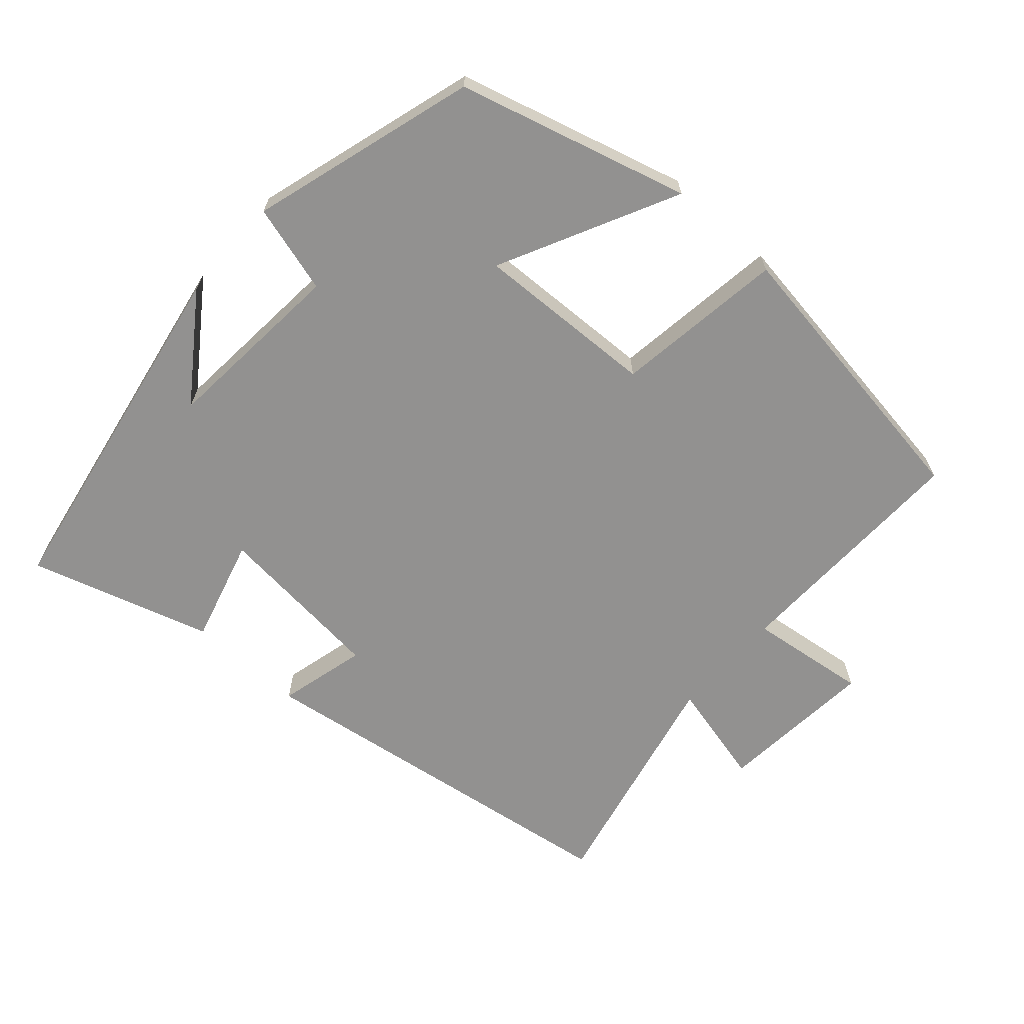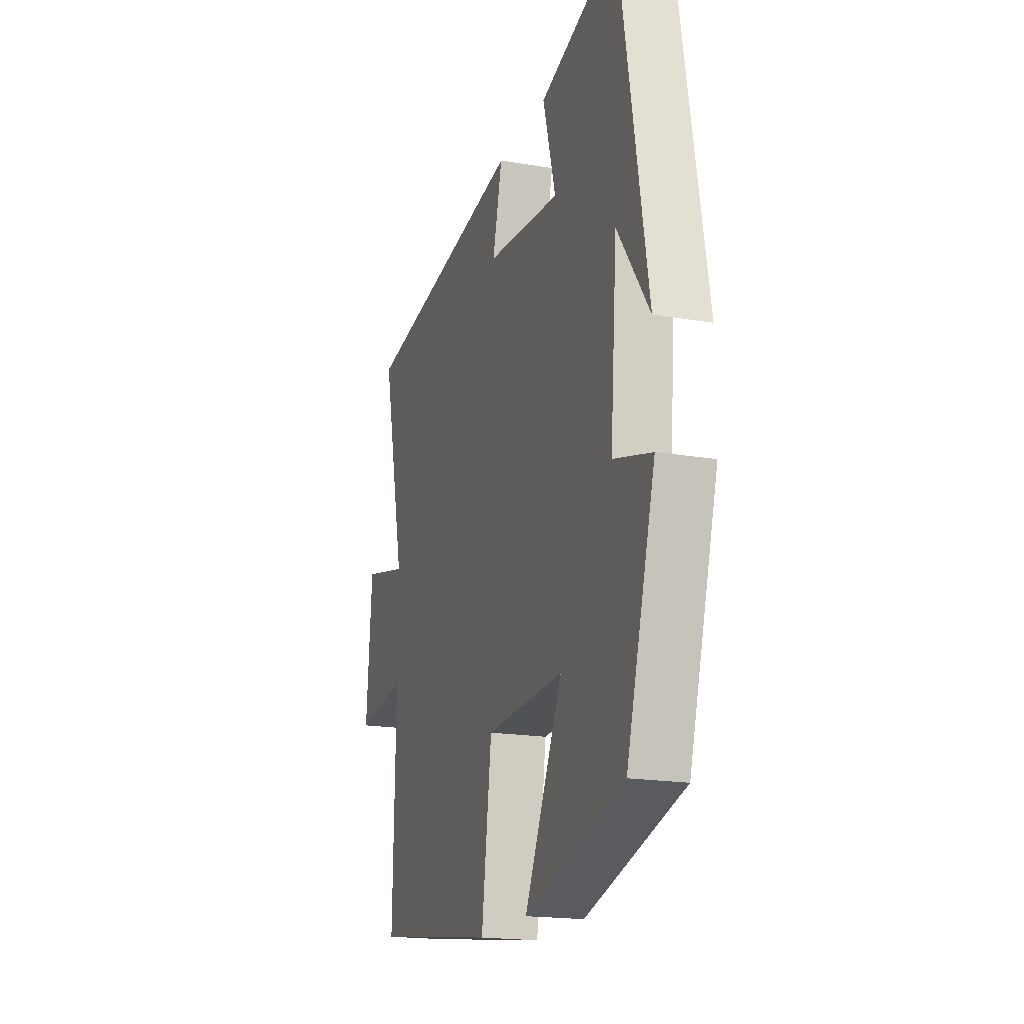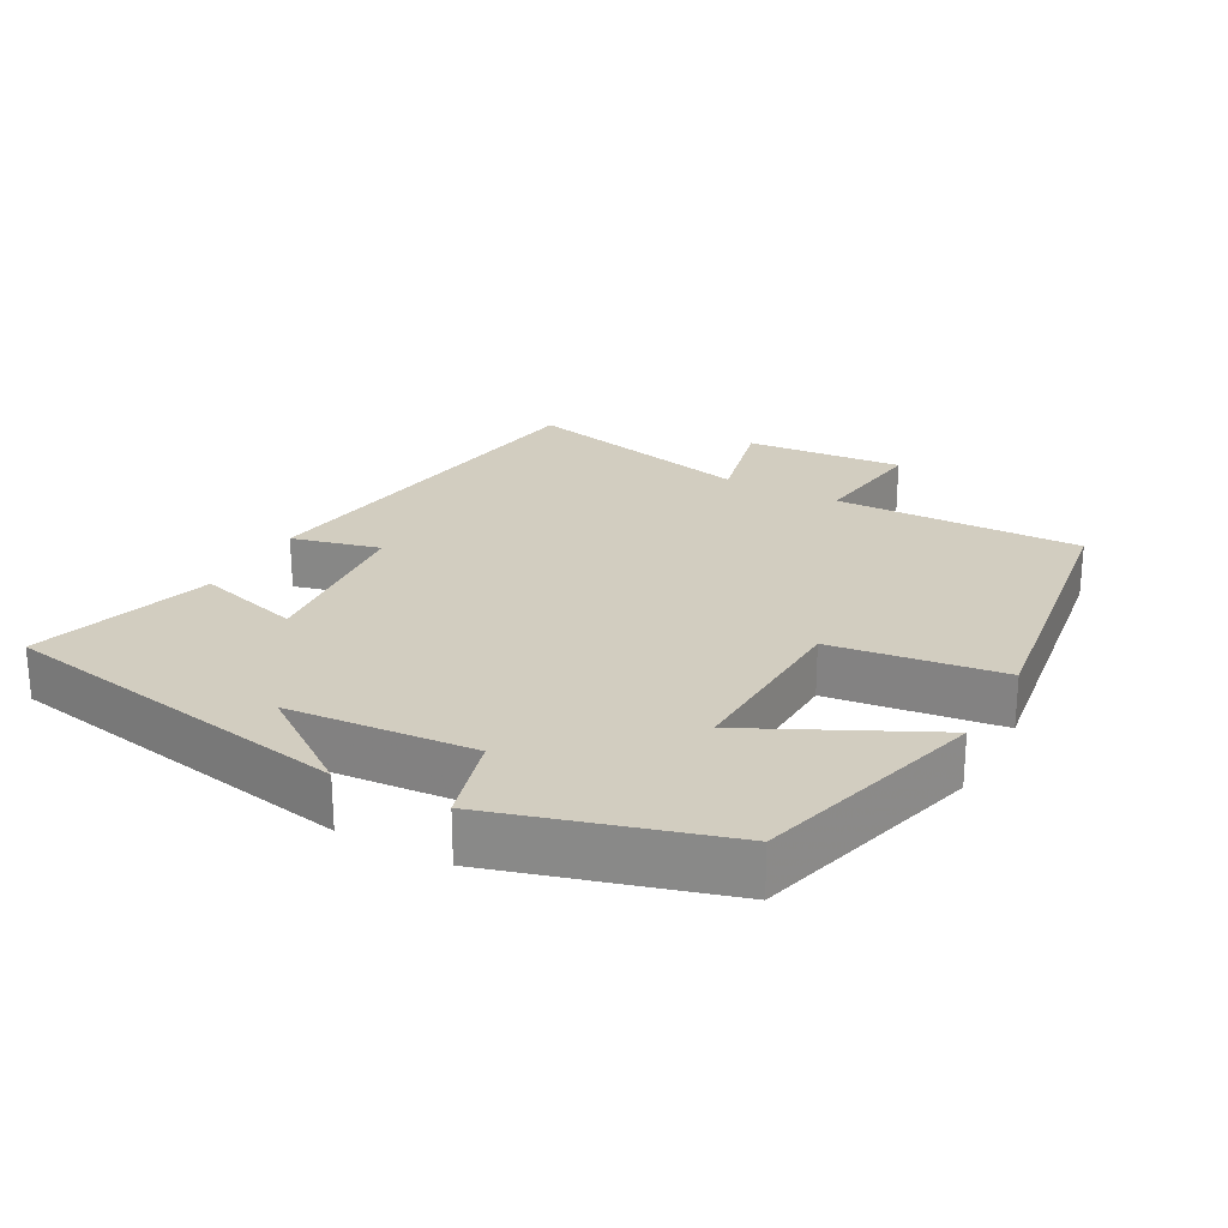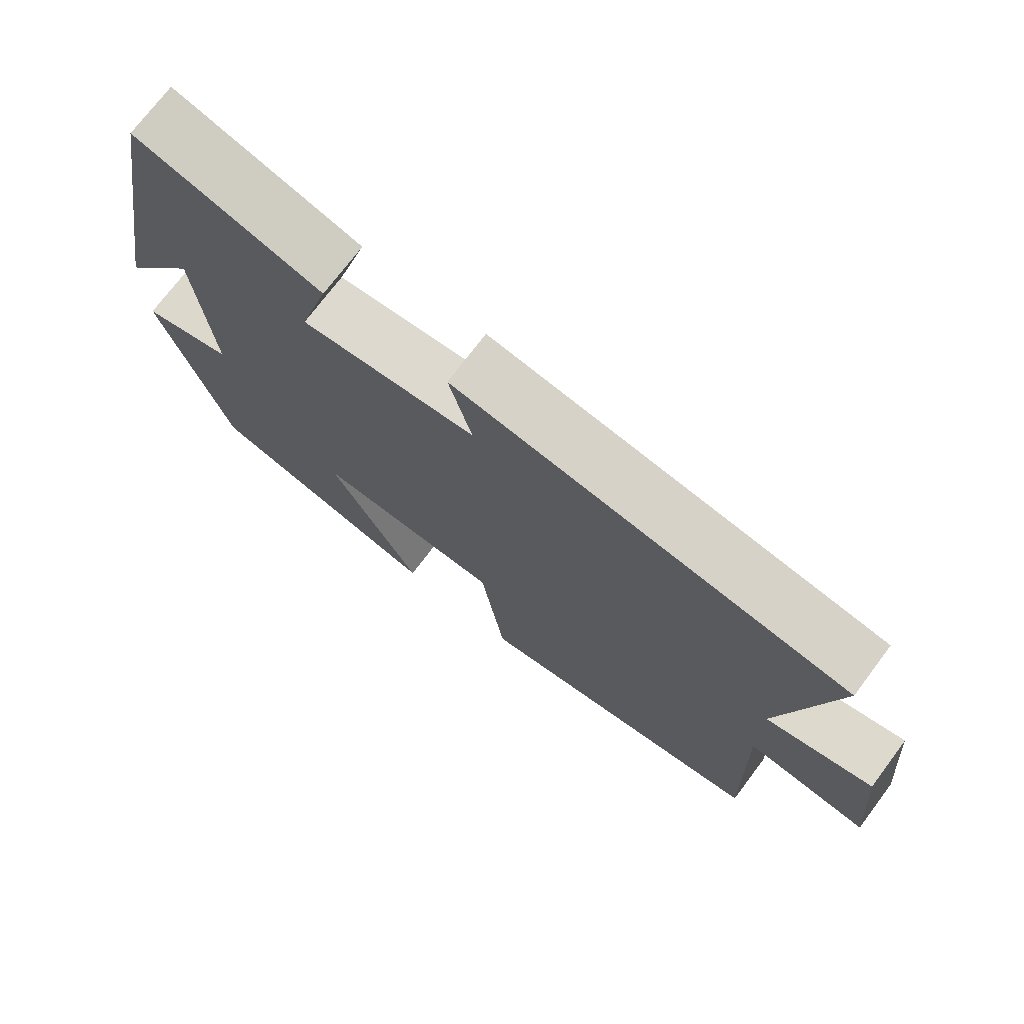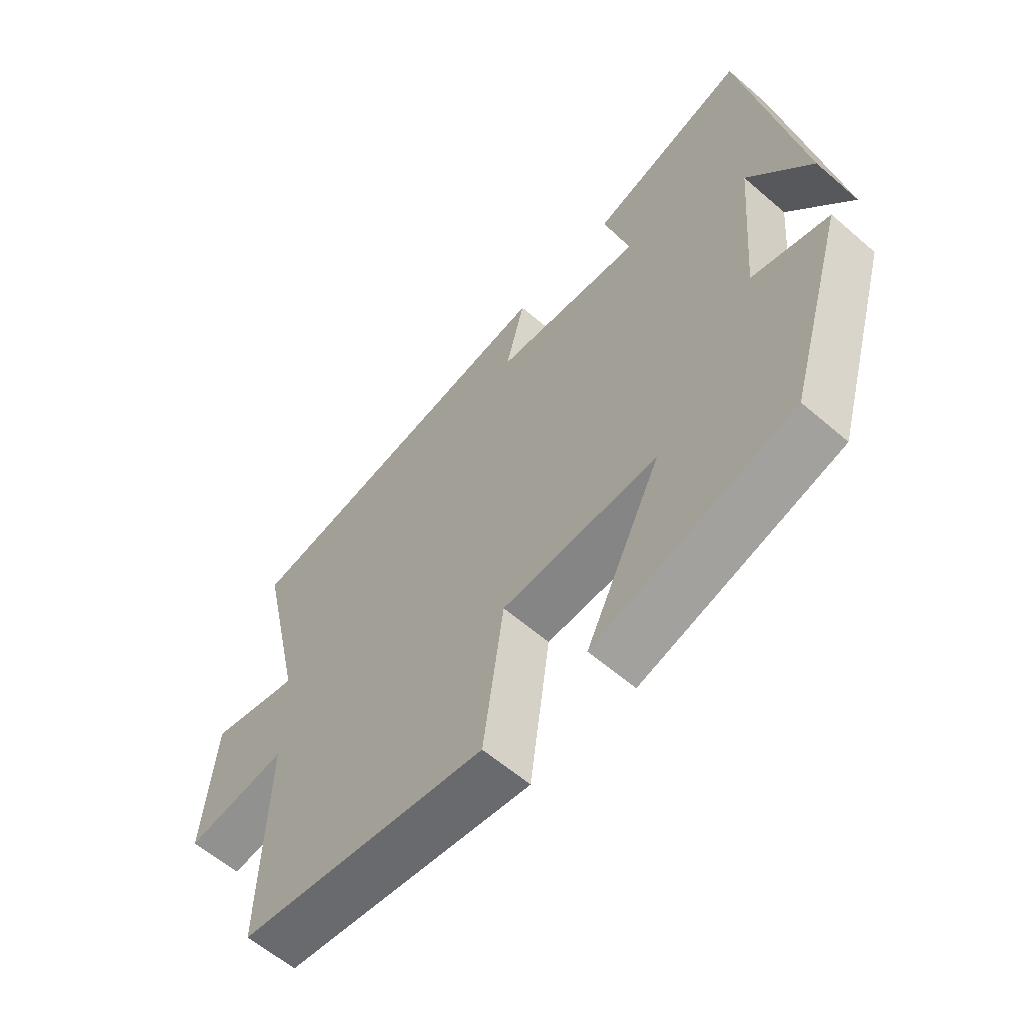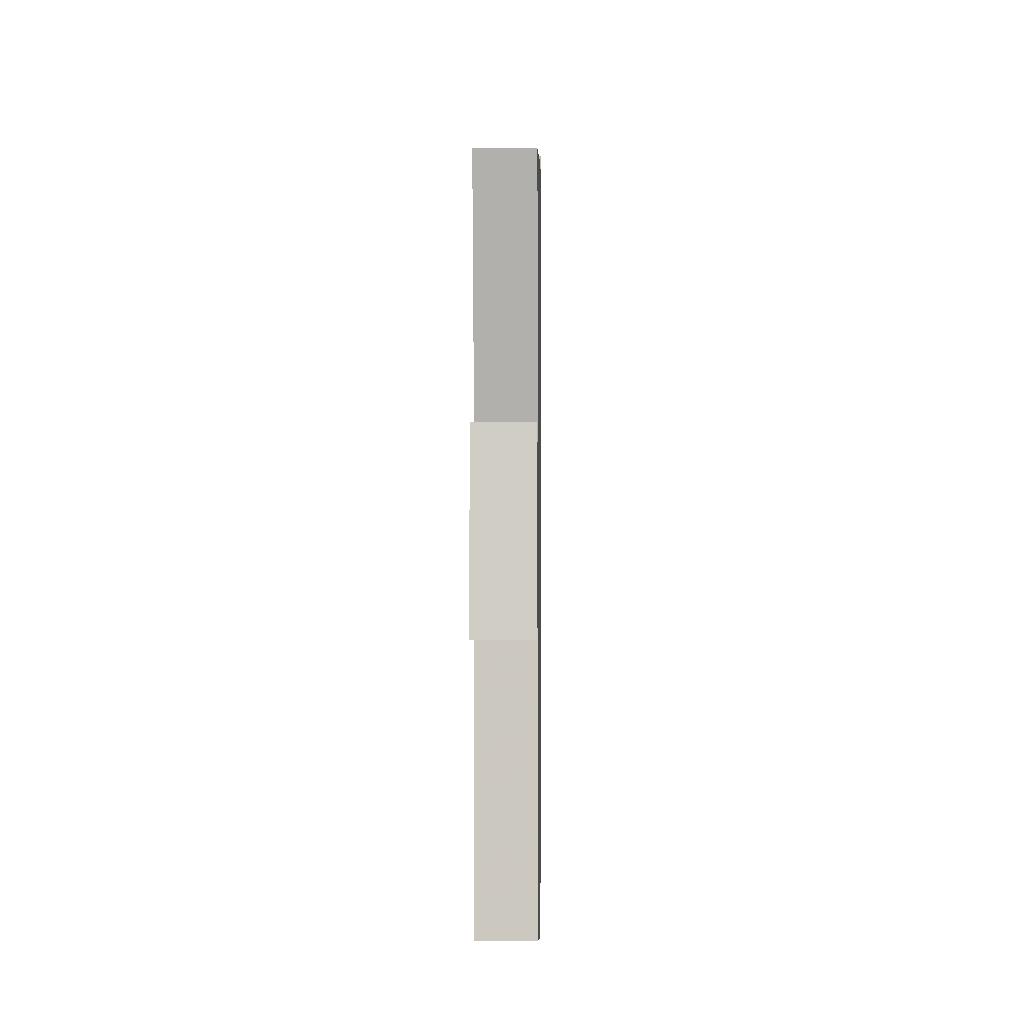
<metadata>
{"format":"obj","ext":"obj","renderer":"f3d","projection":"perspective","resolution":1024,"background":"white","views":[{"elev":-66.1,"azim":138.3,"up":"+Y"},{"elev":-18.6,"azim":72.0,"up":"+Z"},{"elev":24.4,"azim":118.8,"up":"+Y"},{"elev":73.2,"azim":-143.1,"up":"+Z"},{"elev":-60.0,"azim":48.5,"up":"+Z"},{"elev":-1.4,"azim":-89.1,"up":"+Z"}]}
</metadata>
<code>
v -0.575 0.07 0.418
v -0.023 0.07 0.5
v -0.055 0.07 0.374
v 0.191 0.07 0.35
v 0.149 0.07 0.5
v 0.409 0.07 0.579
v 0.5 0.07 0.068
v 0.395 0.07 0.216
v 0.373 0.07 -0.05
v 0.5 0.07 -0.086
v 0.404 0.07 -0.409
v 0.074 0.07 -0.5
v 0.2 0.07 -0.246
v -0.06 0.07 -0.256
v -0.094 0.07 -0.5
v -0.509 0.07 -0.439
v -0.5 0.07 -0.085
v -0.67 0.07 -0.107
v -0.65 0.07 0.119
v -0.5 0.07 0.083
v -0.575 0 0.418
v -0.023 0 0.5
v -0.055 0 0.374
v 0.191 0 0.35
v 0.149 0 0.5
v 0.409 0 0.579
v 0.5 0 0.068
v 0.395 0 0.216
v 0.373 0 -0.05
v 0.5 0 -0.086
v 0.404 0 -0.409
v 0.074 0 -0.5
v 0.2 0 -0.246
v -0.06 0 -0.256
v -0.094 0 -0.5
v -0.509 0 -0.439
v -0.5 0 -0.085
v -0.67 0 -0.107
v -0.65 0 0.119
v -0.5 0 0.083
f 17 18 19 20
f 14 15 16 17
f 13 14 17 20
f 10 11 12 13
f 9 10 13 20
f 8 9 20 1
f 6 7 8
f 4 5 6 8
f 3 4 8 1
f 1 2 3
f 40 39 38 37
f 37 36 35 34
f 40 37 34 33
f 33 32 31 30
f 40 33 30 29
f 21 40 29 28
f 28 27 26
f 28 26 25 24
f 21 28 24 23
f 23 22 21
f 1 21 22 2
f 2 22 23 3
f 3 23 24 4
f 4 24 25 5
f 5 25 26 6
f 6 26 27 7
f 7 27 28 8
f 8 28 29 9
f 9 29 30 10
f 10 30 31 11
f 11 31 32 12
f 12 32 33 13
f 13 33 34 14
f 14 34 35 15
f 15 35 36 16
f 16 36 37 17
f 17 37 38 18
f 18 38 39 19
f 19 39 40 20
f 20 40 21 1

</code>
